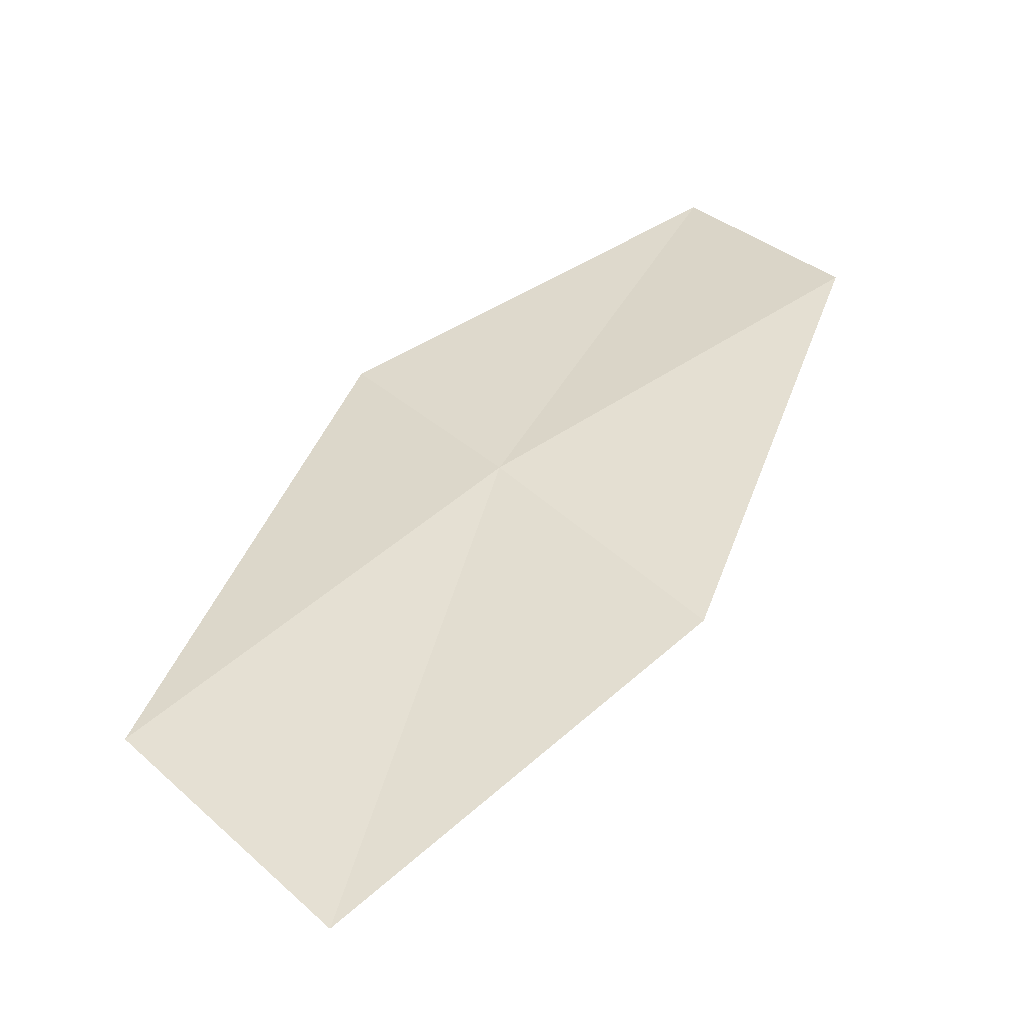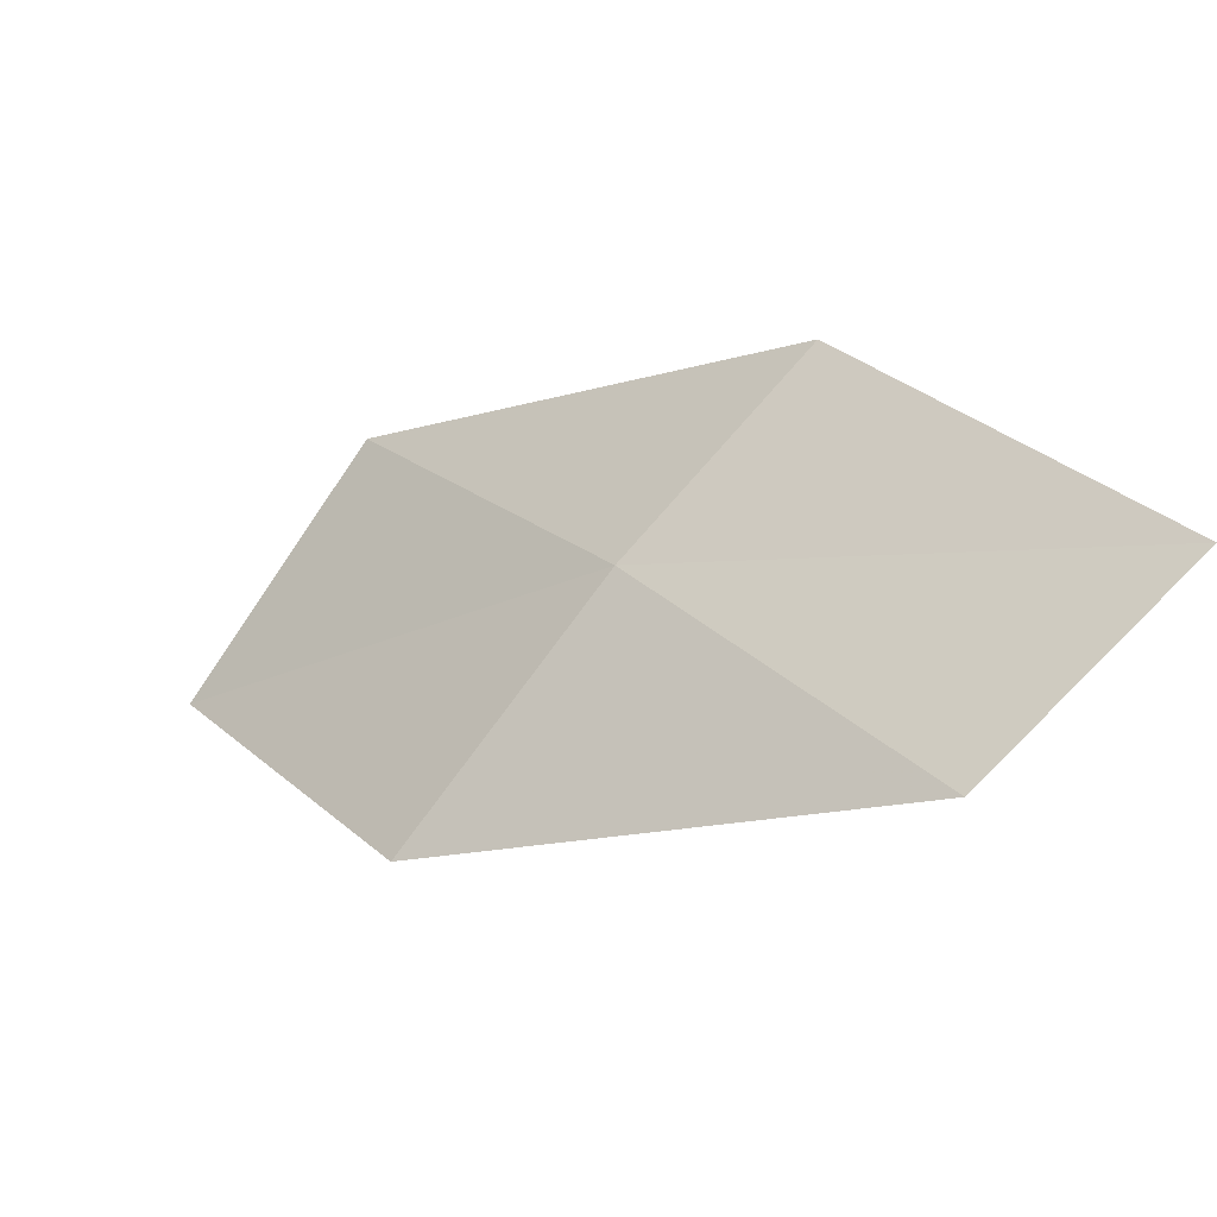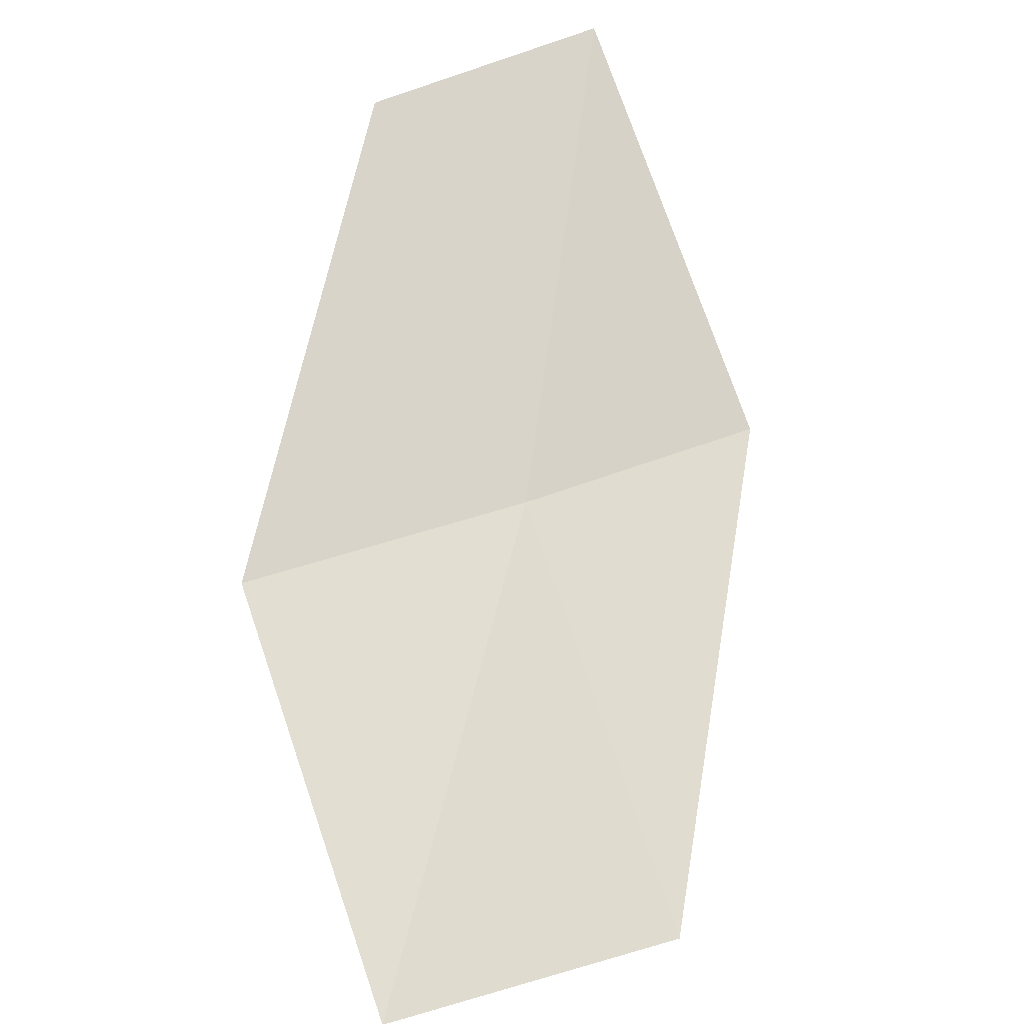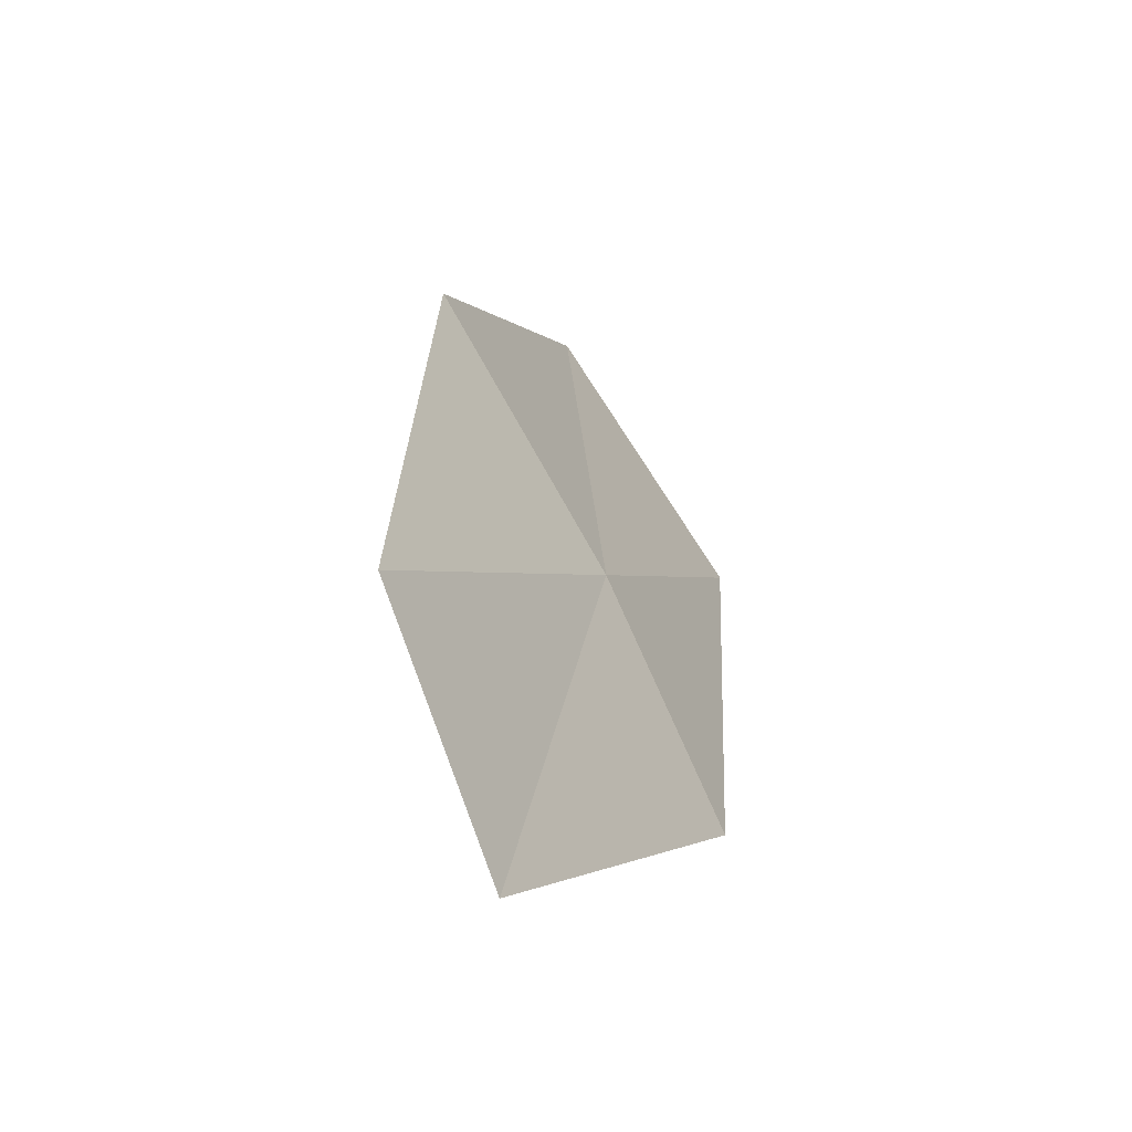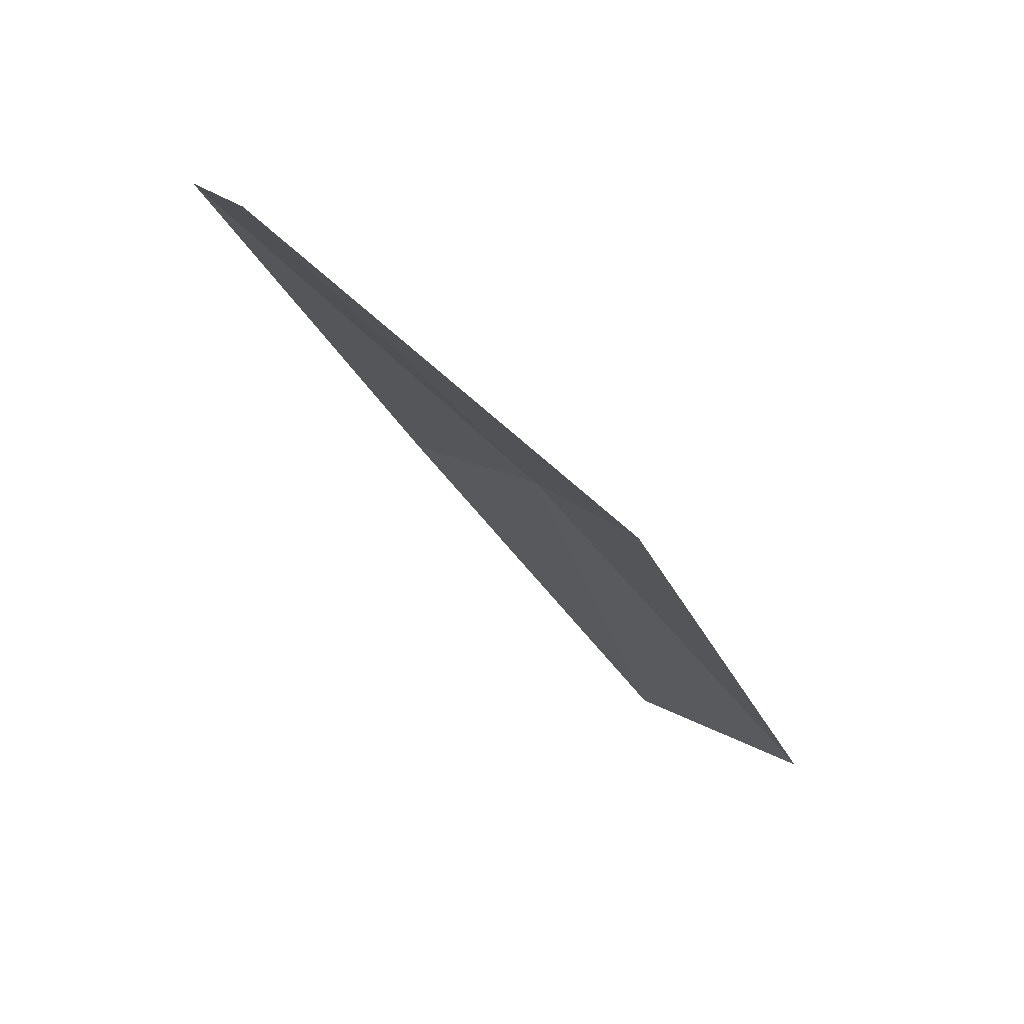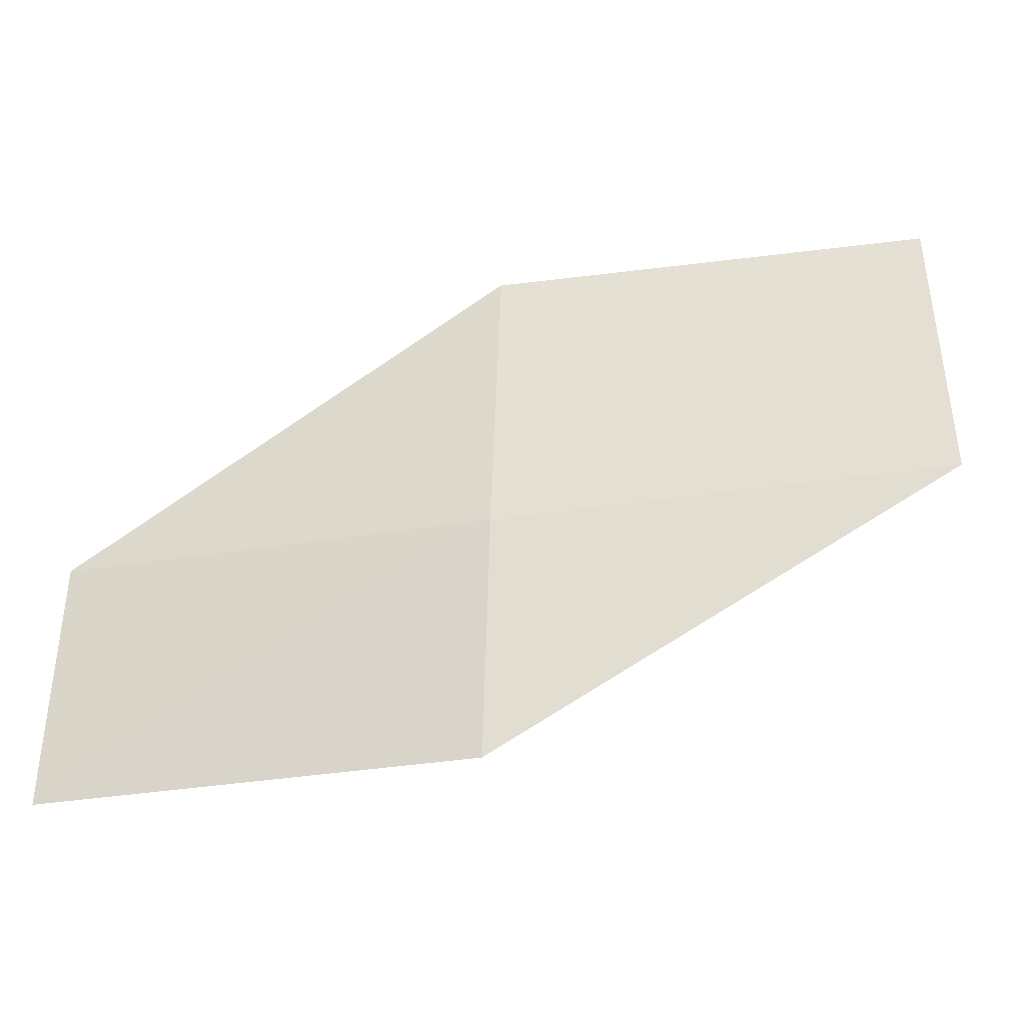
<metadata>
{"format":"obj","ext":"obj","renderer":"f3d","projection":"perspective","resolution":1024,"background":"white","views":[{"elev":5.7,"azim":-23.3,"up":"+Y"},{"elev":55.4,"azim":59.8,"up":"+Y"},{"elev":-74.3,"azim":118.4,"up":"+Y"},{"elev":-6.6,"azim":137.2,"up":"+Z"},{"elev":-63.5,"azim":158.8,"up":"+Z"},{"elev":-5.5,"azim":-140.3,"up":"+Z"}]}
</metadata>
<code>
v -11.67 16.15 4.146
v -9.846 16.98 3.956
v -10.06 17.34 2.903
v -11.94 16.53 3.116
v -11.27 15.6 5.318
v -13.41 15.11 4.351
v -12.92 14.56 5.488
f 1 3 2
f 1 4 3
f 1 2 5
f 1 6 4
f 1 5 7
f 1 7 6

</code>
